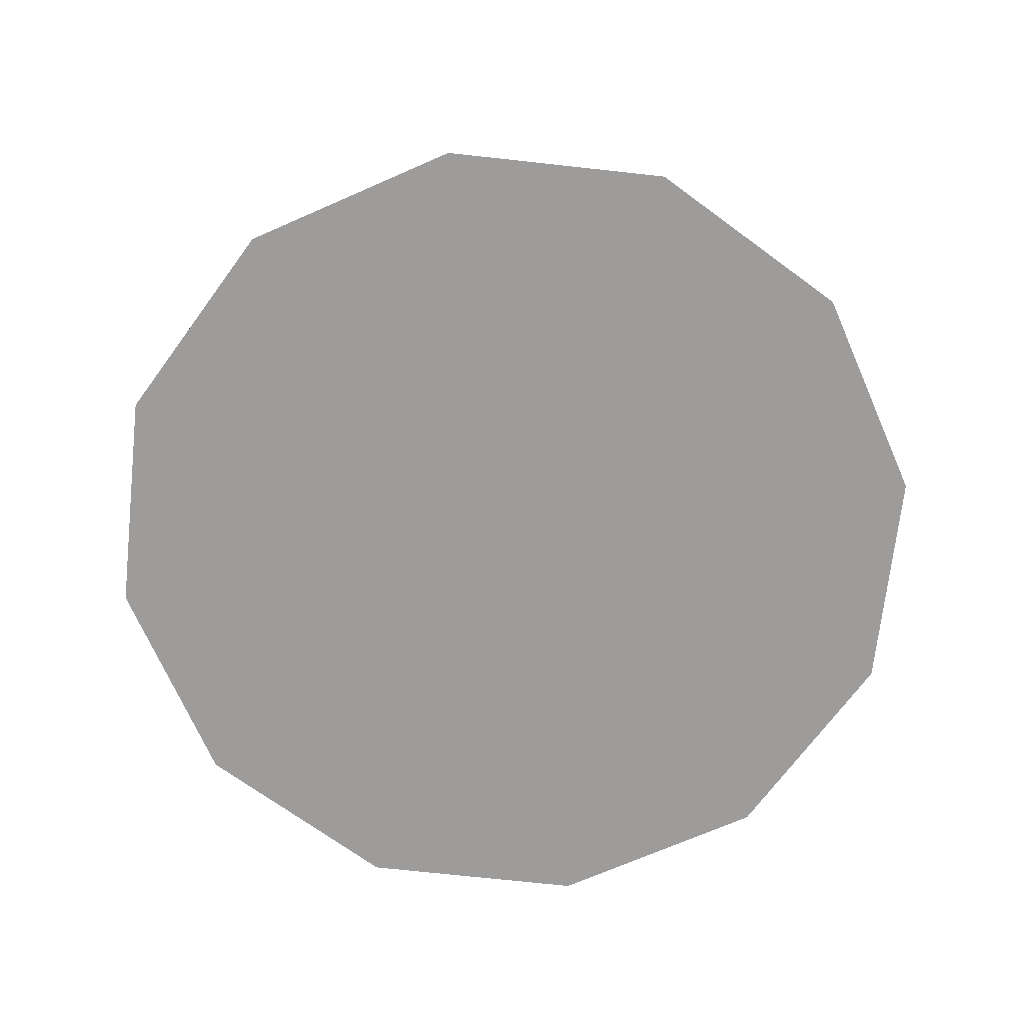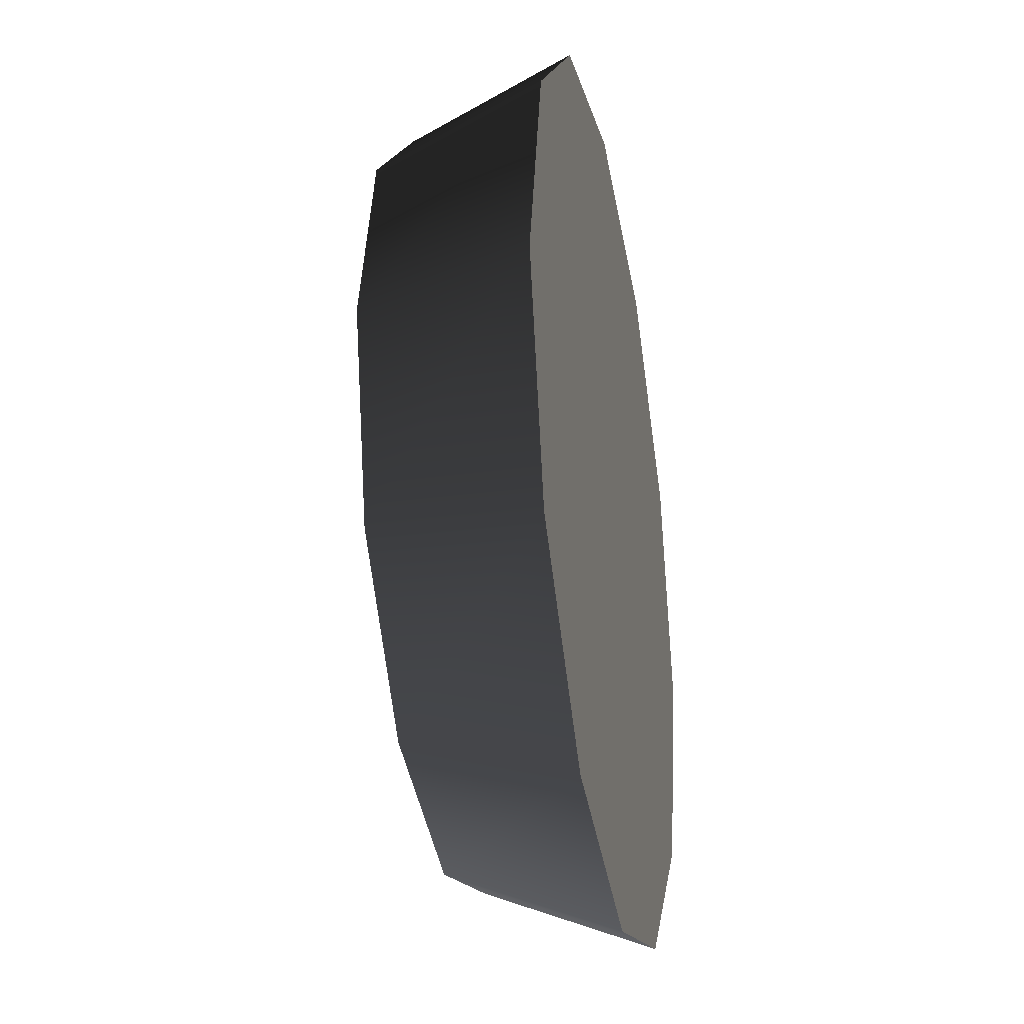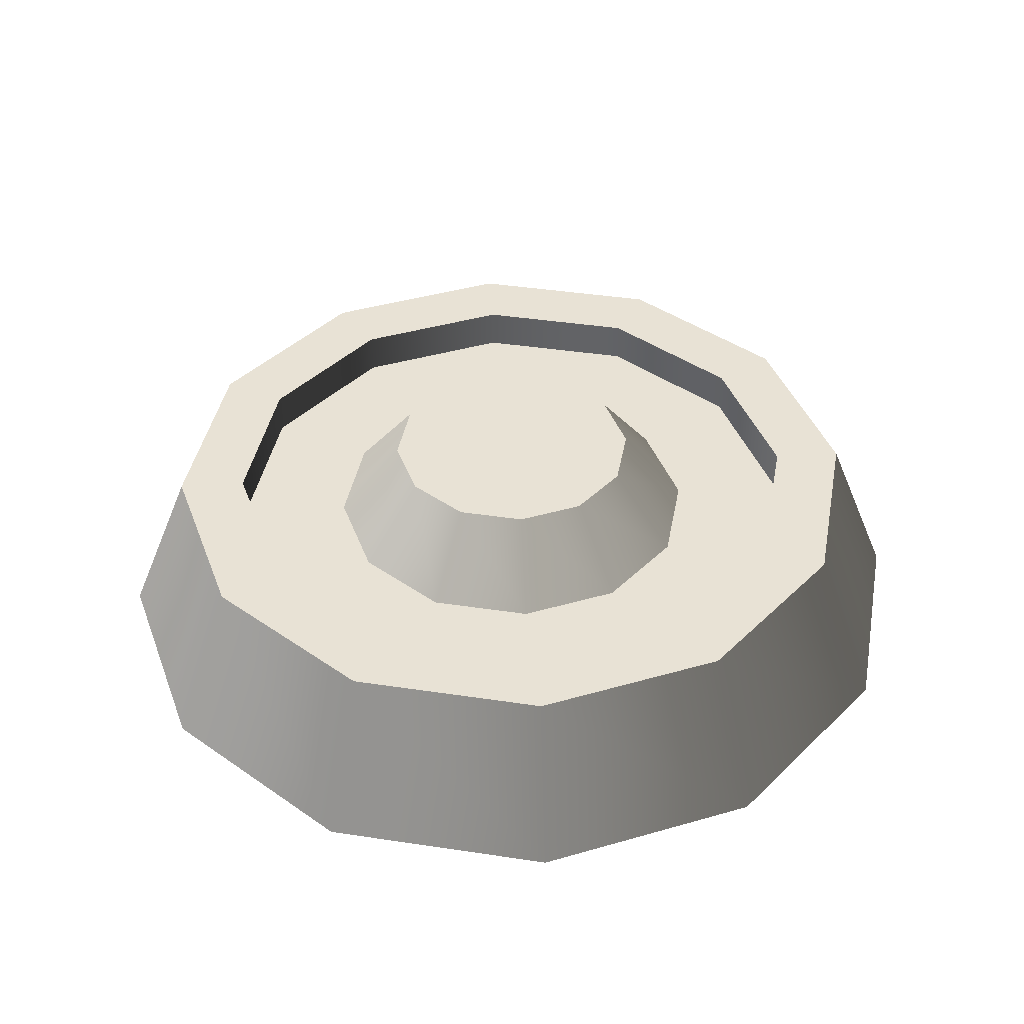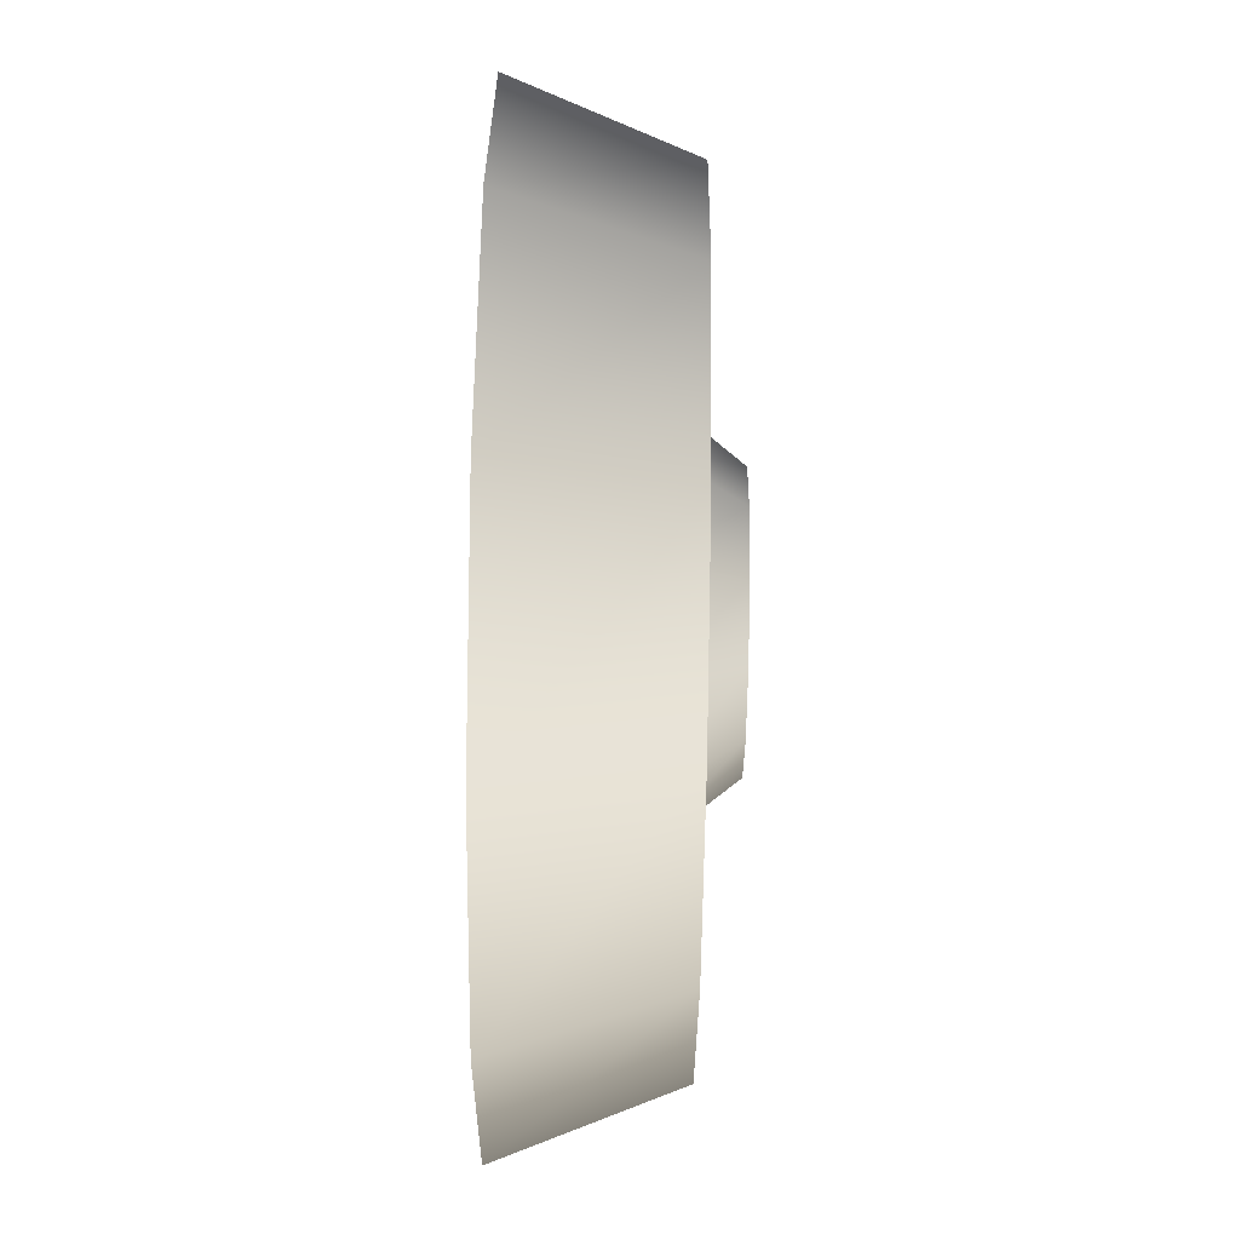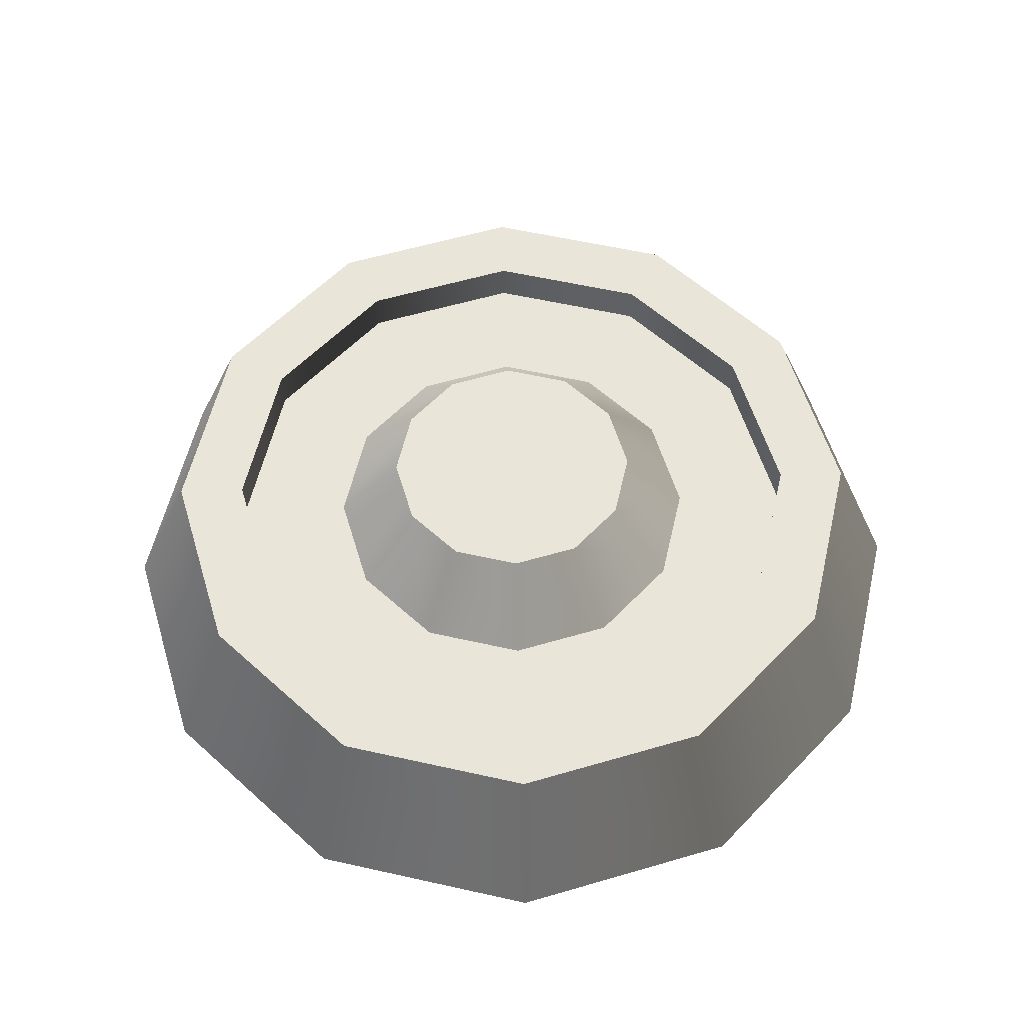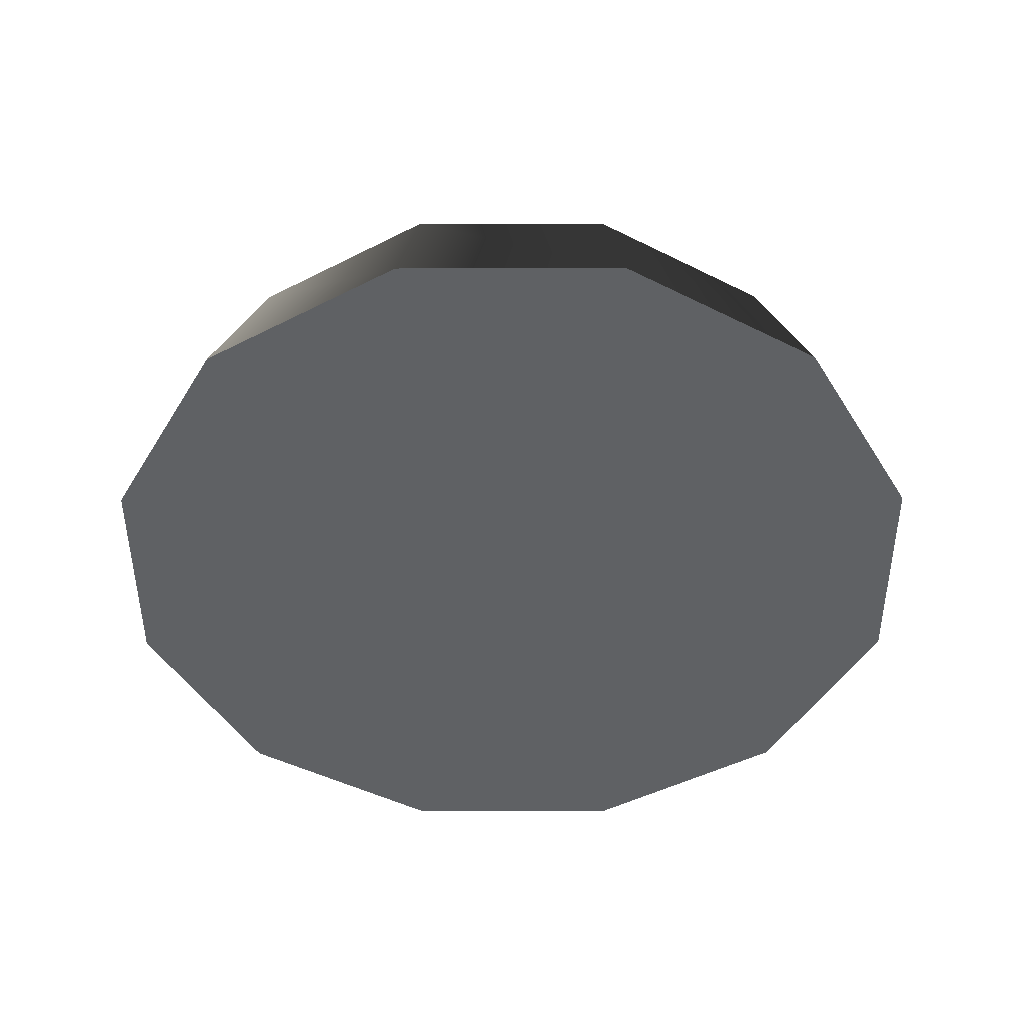
<metadata>
{"format":"obj","ext":"obj","renderer":"f3d","projection":"perspective","resolution":1024,"background":"white","views":[{"elev":-70.2,"azim":38.7,"up":"+Z"},{"elev":-29.3,"azim":101.0,"up":"+Y"},{"elev":40.7,"azim":25.5,"up":"+Z"},{"elev":75.7,"azim":-89.1,"up":"+Y"},{"elev":57.8,"azim":28.1,"up":"+Z"},{"elev":-46.7,"azim":45.2,"up":"+Z"}]}
</metadata>
<code>
g pCylinder15
v 0.02705 0.04685 -0.01234
v 0.04685 0.02705 -0.01234
v 0.03986 0.02301 0.007788
v 0.02301 0.03986 0.007788
v 0.04602 6.942e-08 0.007788
v 0.05409 5.035e-08 -0.01234
v 0.03986 -0.02301 0.007788
v 0.04685 -0.02705 -0.01234
v 0.02301 -0.03986 0.007788
v 0.02705 -0.04685 -0.01234
v 1.107e-08 -0.04602 0.007788
v -1.415e-07 -0.05409 -0.01234
v -0.02301 -0.03986 0.007788
v -0.02705 -0.04685 -0.01234
v -0.03986 -0.02301 0.007788
v -0.04685 -0.02705 -0.01234
v -0.04602 6.942e-08 0.007788
v -0.05409 5.035e-08 -0.01234
v -0.03986 0.02301 0.007788
v -0.04685 0.02705 -0.01234
v -0.02301 0.03986 0.007788
v -0.02705 0.04685 -0.01234
v -1.415e-07 0.04602 0.007788
v -1.415e-07 0.05409 -0.01234
v 0.02301 0.03986 0.007788
v 0.02705 0.04685 -0.01234
v 0.04685 0.02705 -0.01234
v 0.02705 0.04685 -0.01234
v -1.415e-07 5.035e-08 -0.01234
v 0.05409 5.035e-08 -0.01234
v 0.04685 -0.02705 -0.01234
v 0.02705 -0.04685 -0.01234
v -1.415e-07 -0.05409 -0.01234
v -0.02705 -0.04685 -0.01234
v -0.04685 -0.02705 -0.01234
v -0.05409 5.035e-08 -0.01234
v -0.04685 0.02705 -0.01234
v -0.02705 0.04685 -0.01234
v -1.415e-07 0.05409 -0.01234
v 0.007958 0.01378 0.01234
v 0.01378 0.007958 0.01234
v -1.415e-07 1.22e-08 0.01234
v 0.01592 1.22e-08 0.01234
v 0.01378 -0.007958 0.01234
v 0.007958 -0.01378 0.01234
v -1.415e-07 -0.01592 0.01234
v -0.007958 -0.01378 0.01234
v -0.01378 -0.007958 0.01234
v -0.01592 1.22e-08 0.01234
v -0.01378 0.007958 0.01234
v -0.007958 0.01378 0.01234
v -1.415e-07 0.01592 0.01234
v 0.02301 0.03986 0.007788
v 0.03986 0.02301 0.007788
v 0.03255 0.01879 0.007788
v 0.01879 0.03255 0.007788
v 0.03758 6.942e-08 0.007788
v 0.04602 6.942e-08 0.007788
v 0.03255 -0.01879 0.007788
v 0.03986 -0.02301 0.007788
v 0.01879 -0.03255 0.007788
v 0.02301 -0.03986 0.007788
v 1.637e-07 -0.03758 0.007788
v 1.107e-08 -0.04602 0.007788
v -0.01879 -0.03255 0.007788
v -0.02301 -0.03986 0.007788
v -0.03255 -0.01879 0.007788
v -0.03986 -0.02301 0.007788
v -0.03758 6.942e-08 0.007788
v -0.04602 6.942e-08 0.007788
v -0.03255 0.01879 0.007788
v -0.03986 0.02301 0.007788
v -0.01879 0.03255 0.007788
v -0.02301 0.03986 0.007788
v -1.415e-07 0.03758 0.007788
v -1.415e-07 0.04602 0.007788
v 0.01879 0.03255 0.007788
v 0.03255 0.01879 0.007788
v 0.03255 0.01879 0.002489
v 0.01879 0.03255 0.002489
v 0.03758 6.942e-08 0.002489
v 0.03758 6.942e-08 0.007788
v 0.03255 -0.01879 0.002489
v 0.03255 -0.01879 0.007788
v 0.01879 -0.03255 0.002489
v 0.01879 -0.03255 0.007788
v 1.637e-07 -0.03758 0.002489
v 1.637e-07 -0.03758 0.007788
v -0.01879 -0.03255 0.002489
v -0.01879 -0.03255 0.007788
v -0.03255 -0.01879 0.002489
v -0.03255 -0.01879 0.007788
v -0.03758 6.942e-08 0.002489
v -0.03758 6.942e-08 0.007788
v -0.03255 0.01879 0.002489
v -0.03255 0.01879 0.007788
v -0.01879 0.03255 0.002489
v -0.01879 0.03255 0.007788
v -1.415e-07 0.03758 0.002489
v -1.415e-07 0.03758 0.007788
v 0.01879 0.03255 0.002489
v 0.03255 0.01879 0.002489
v 0.02061 0.0119 0.002489
v 0.0119 0.02061 0.002489
v 0.0238 2.174e-08 0.002489
v 0.03758 6.942e-08 0.002489
v 0.02061 -0.0119 0.002489
v 0.03255 -0.01879 0.002489
v 0.0119 -0.02061 0.002489
v 0.01879 -0.03255 0.002489
v -1.415e-07 -0.0238 0.002489
v 1.637e-07 -0.03758 0.002489
v -0.0119 -0.02061 0.002489
v -0.01879 -0.03255 0.002489
v -0.02061 -0.0119 0.002489
v -0.03255 -0.01879 0.002489
v -0.0238 2.174e-08 0.002489
v -0.03758 6.942e-08 0.002489
v -0.02061 0.0119 0.002489
v -0.03255 0.01879 0.002489
v -0.0119 0.02061 0.002489
v -0.01879 0.03255 0.002489
v -1.415e-07 0.0238 0.002489
v -1.415e-07 0.03758 0.002489
v 0.0119 0.02061 0.002489
v 0.02061 0.0119 0.002489
v 0.01378 0.007958 0.01234
v 0.007958 0.01378 0.01234
v 0.01592 1.22e-08 0.01234
v 0.0238 2.174e-08 0.002489
v 0.01378 -0.007958 0.01234
v 0.02061 -0.0119 0.002489
v 0.007958 -0.01378 0.01234
v 0.0119 -0.02061 0.002489
v -1.415e-07 -0.01592 0.01234
v -1.415e-07 -0.0238 0.002489
v -0.007958 -0.01378 0.01234
v -0.0119 -0.02061 0.002489
v -0.01378 -0.007958 0.01234
v -0.02061 -0.0119 0.002489
v -0.01592 1.22e-08 0.01234
v -0.0238 2.174e-08 0.002489
v -0.01378 0.007958 0.01234
v -0.02061 0.0119 0.002489
v -0.007958 0.01378 0.01234
v -0.0119 0.02061 0.002489
v -1.415e-07 0.01592 0.01234
v -1.415e-07 0.0238 0.002489
f 1 2 3
f 1 3 4
f 2 5 3
f 2 6 5
f 6 7 5
f 6 8 7
f 8 9 7
f 8 10 9
f 10 11 9
f 10 12 11
f 12 13 11
f 12 14 13
f 14 15 13
f 14 16 15
f 16 17 15
f 16 18 17
f 18 19 17
f 18 20 19
f 20 21 19
f 20 22 21
f 22 23 21
f 22 24 23
f 24 25 23
f 24 26 25
f 27 28 29
f 30 27 29
f 31 30 29
f 32 31 29
f 33 32 29
f 34 33 29
f 35 34 29
f 36 35 29
f 37 36 29
f 38 37 29
f 39 38 29
f 28 39 29
f 40 41 42
f 41 43 42
f 43 44 42
f 44 45 42
f 45 46 42
f 46 47 42
f 47 48 42
f 48 49 42
f 49 50 42
f 50 51 42
f 51 52 42
f 52 40 42
f 53 54 55
f 53 55 56
f 54 57 55
f 54 58 57
f 58 59 57
f 58 60 59
f 60 61 59
f 60 62 61
f 62 63 61
f 62 64 63
f 64 65 63
f 64 66 65
f 66 67 65
f 66 68 67
f 68 69 67
f 68 70 69
f 70 71 69
f 70 72 71
f 72 73 71
f 72 74 73
f 74 75 73
f 74 76 75
f 76 56 75
f 76 53 56
f 77 78 79
f 77 79 80
f 78 81 79
f 78 82 81
f 82 83 81
f 82 84 83
f 84 85 83
f 84 86 85
f 86 87 85
f 86 88 87
f 88 89 87
f 88 90 89
f 90 91 89
f 90 92 91
f 92 93 91
f 92 94 93
f 94 95 93
f 94 96 95
f 96 97 95
f 96 98 97
f 98 99 97
f 98 100 99
f 100 80 99
f 100 77 80
f 101 102 103
f 101 103 104
f 102 105 103
f 102 106 105
f 106 107 105
f 106 108 107
f 108 109 107
f 108 110 109
f 110 111 109
f 110 112 111
f 112 113 111
f 112 114 113
f 114 115 113
f 114 116 115
f 116 117 115
f 116 118 117
f 118 119 117
f 118 120 119
f 120 121 119
f 120 122 121
f 122 123 121
f 122 124 123
f 124 104 123
f 124 101 104
f 125 126 127
f 125 127 128
f 126 129 127
f 126 130 129
f 130 131 129
f 130 132 131
f 132 133 131
f 132 134 133
f 134 135 133
f 134 136 135
f 136 137 135
f 136 138 137
f 138 139 137
f 138 140 139
f 140 141 139
f 140 142 141
f 142 143 141
f 142 144 143
f 144 145 143
f 144 146 145
f 146 147 145
f 146 148 147
f 148 128 147
f 148 125 128

</code>
